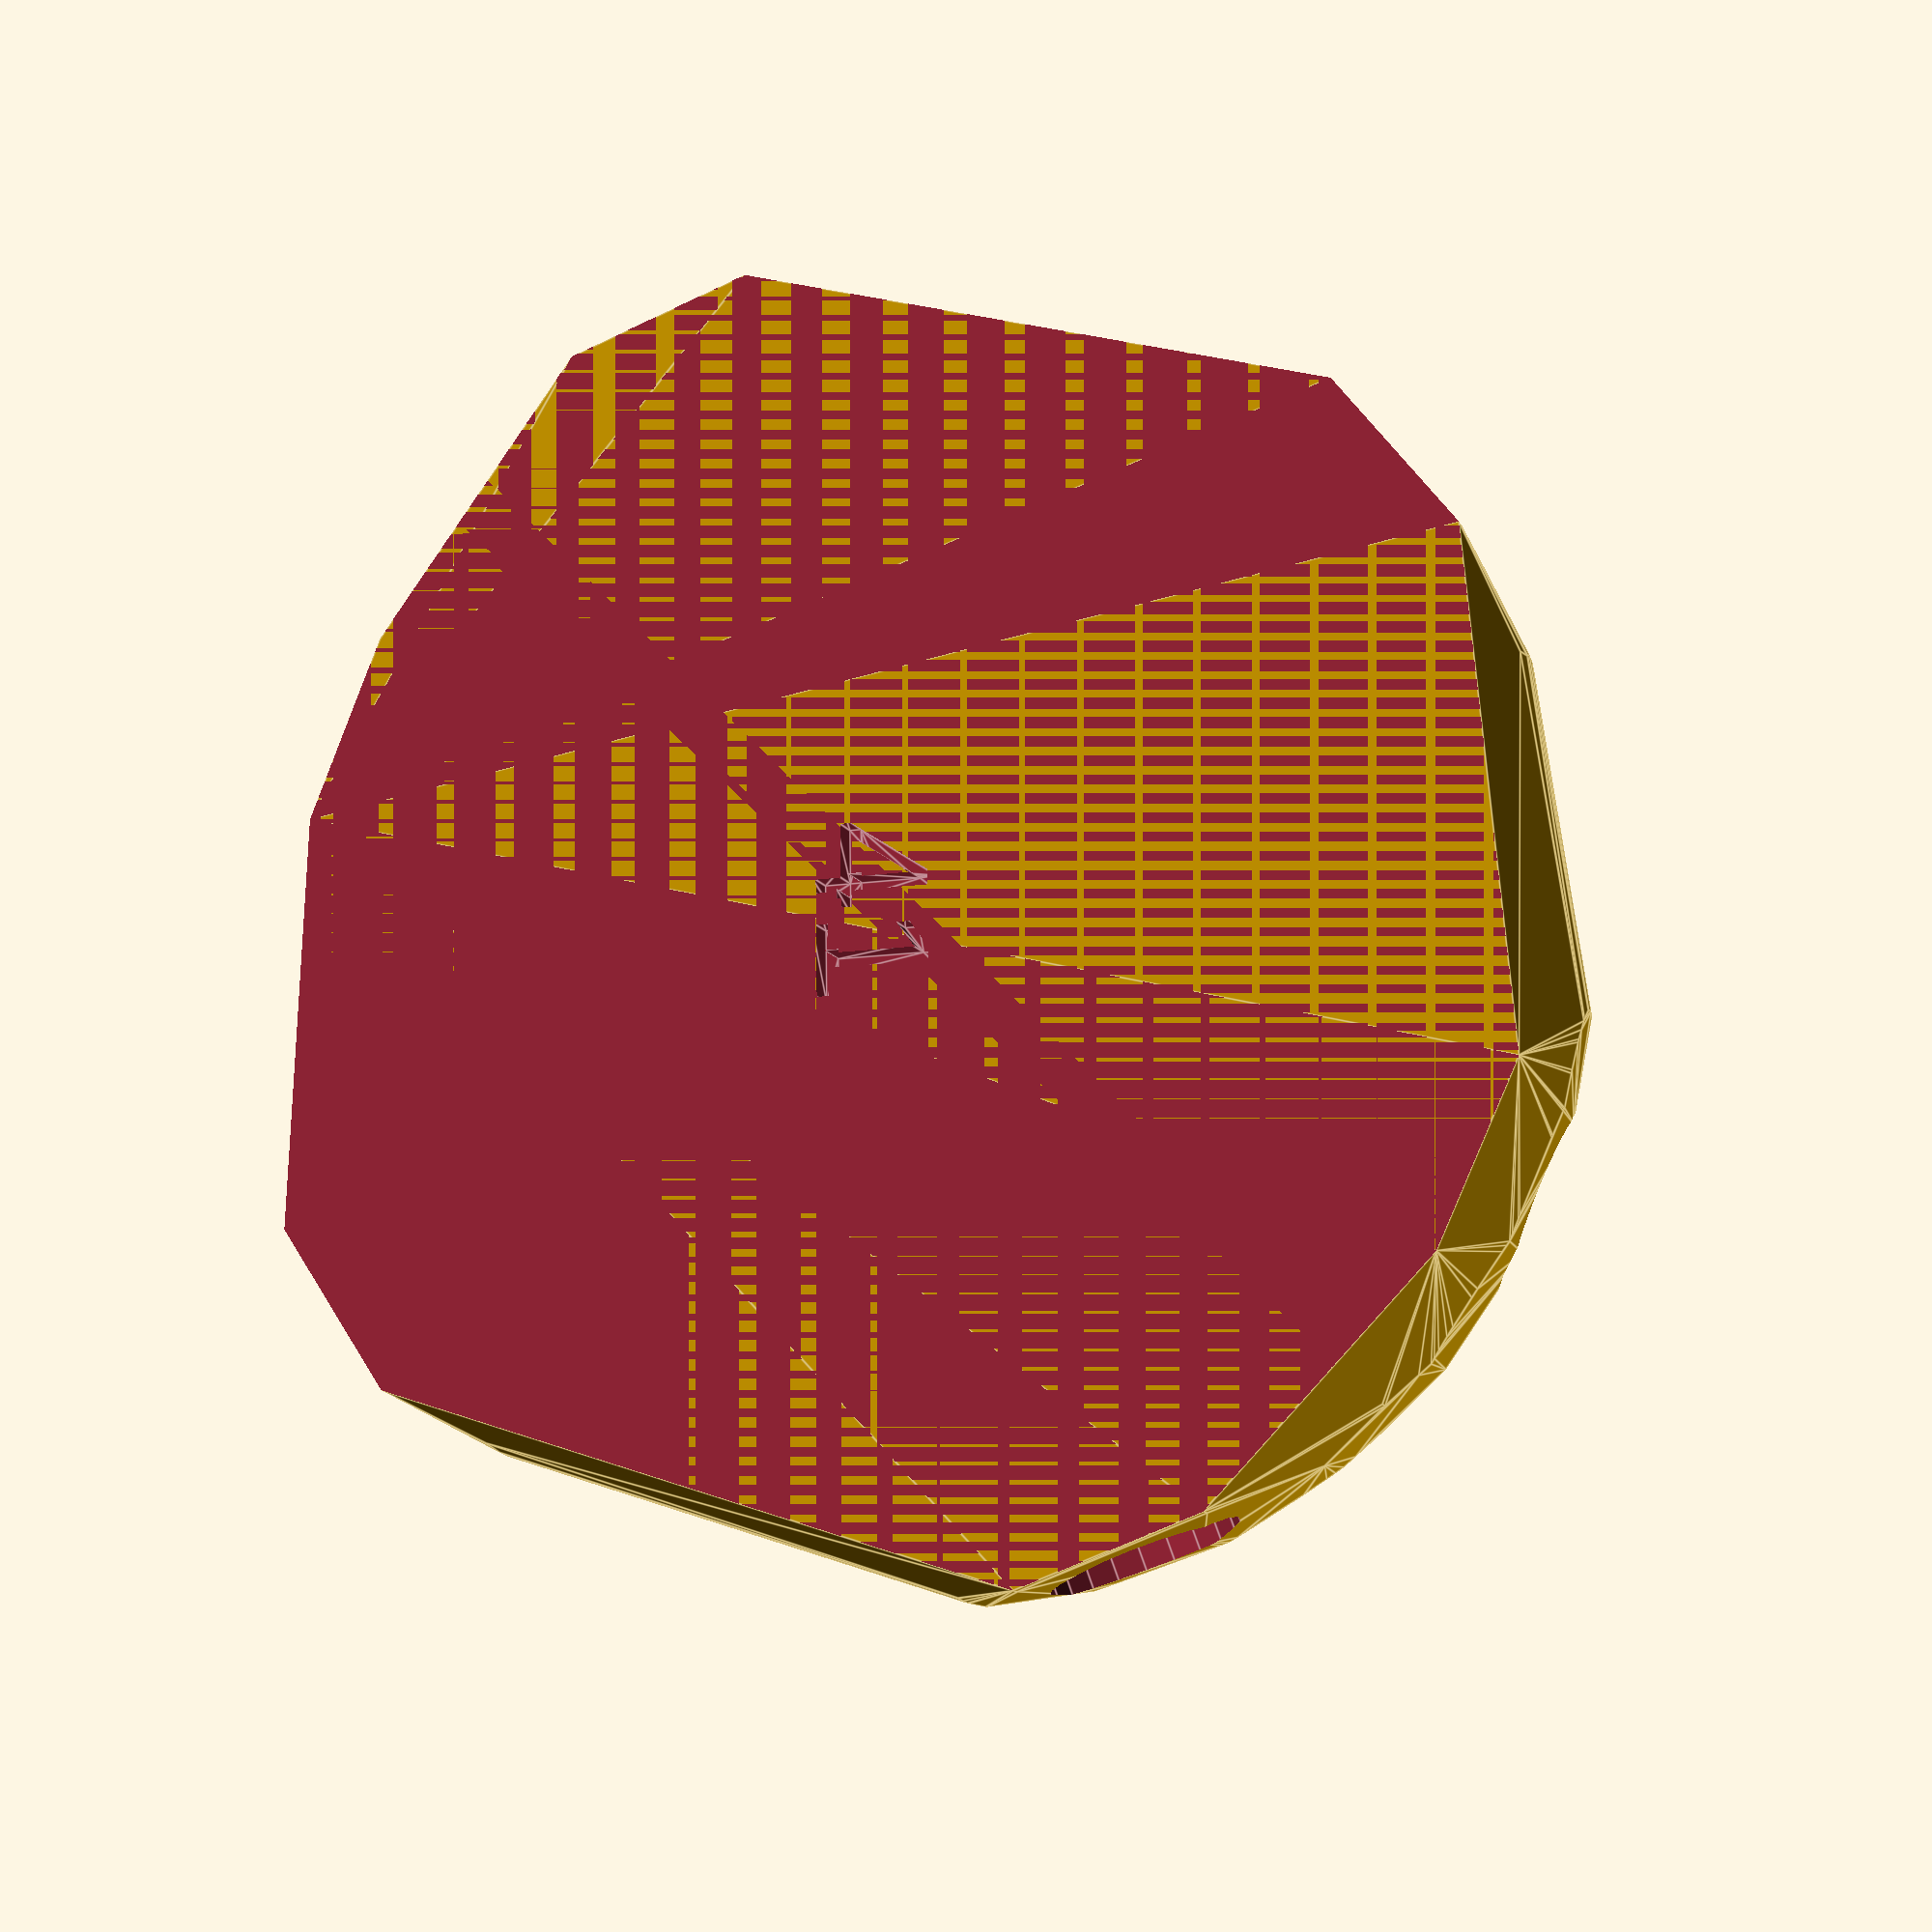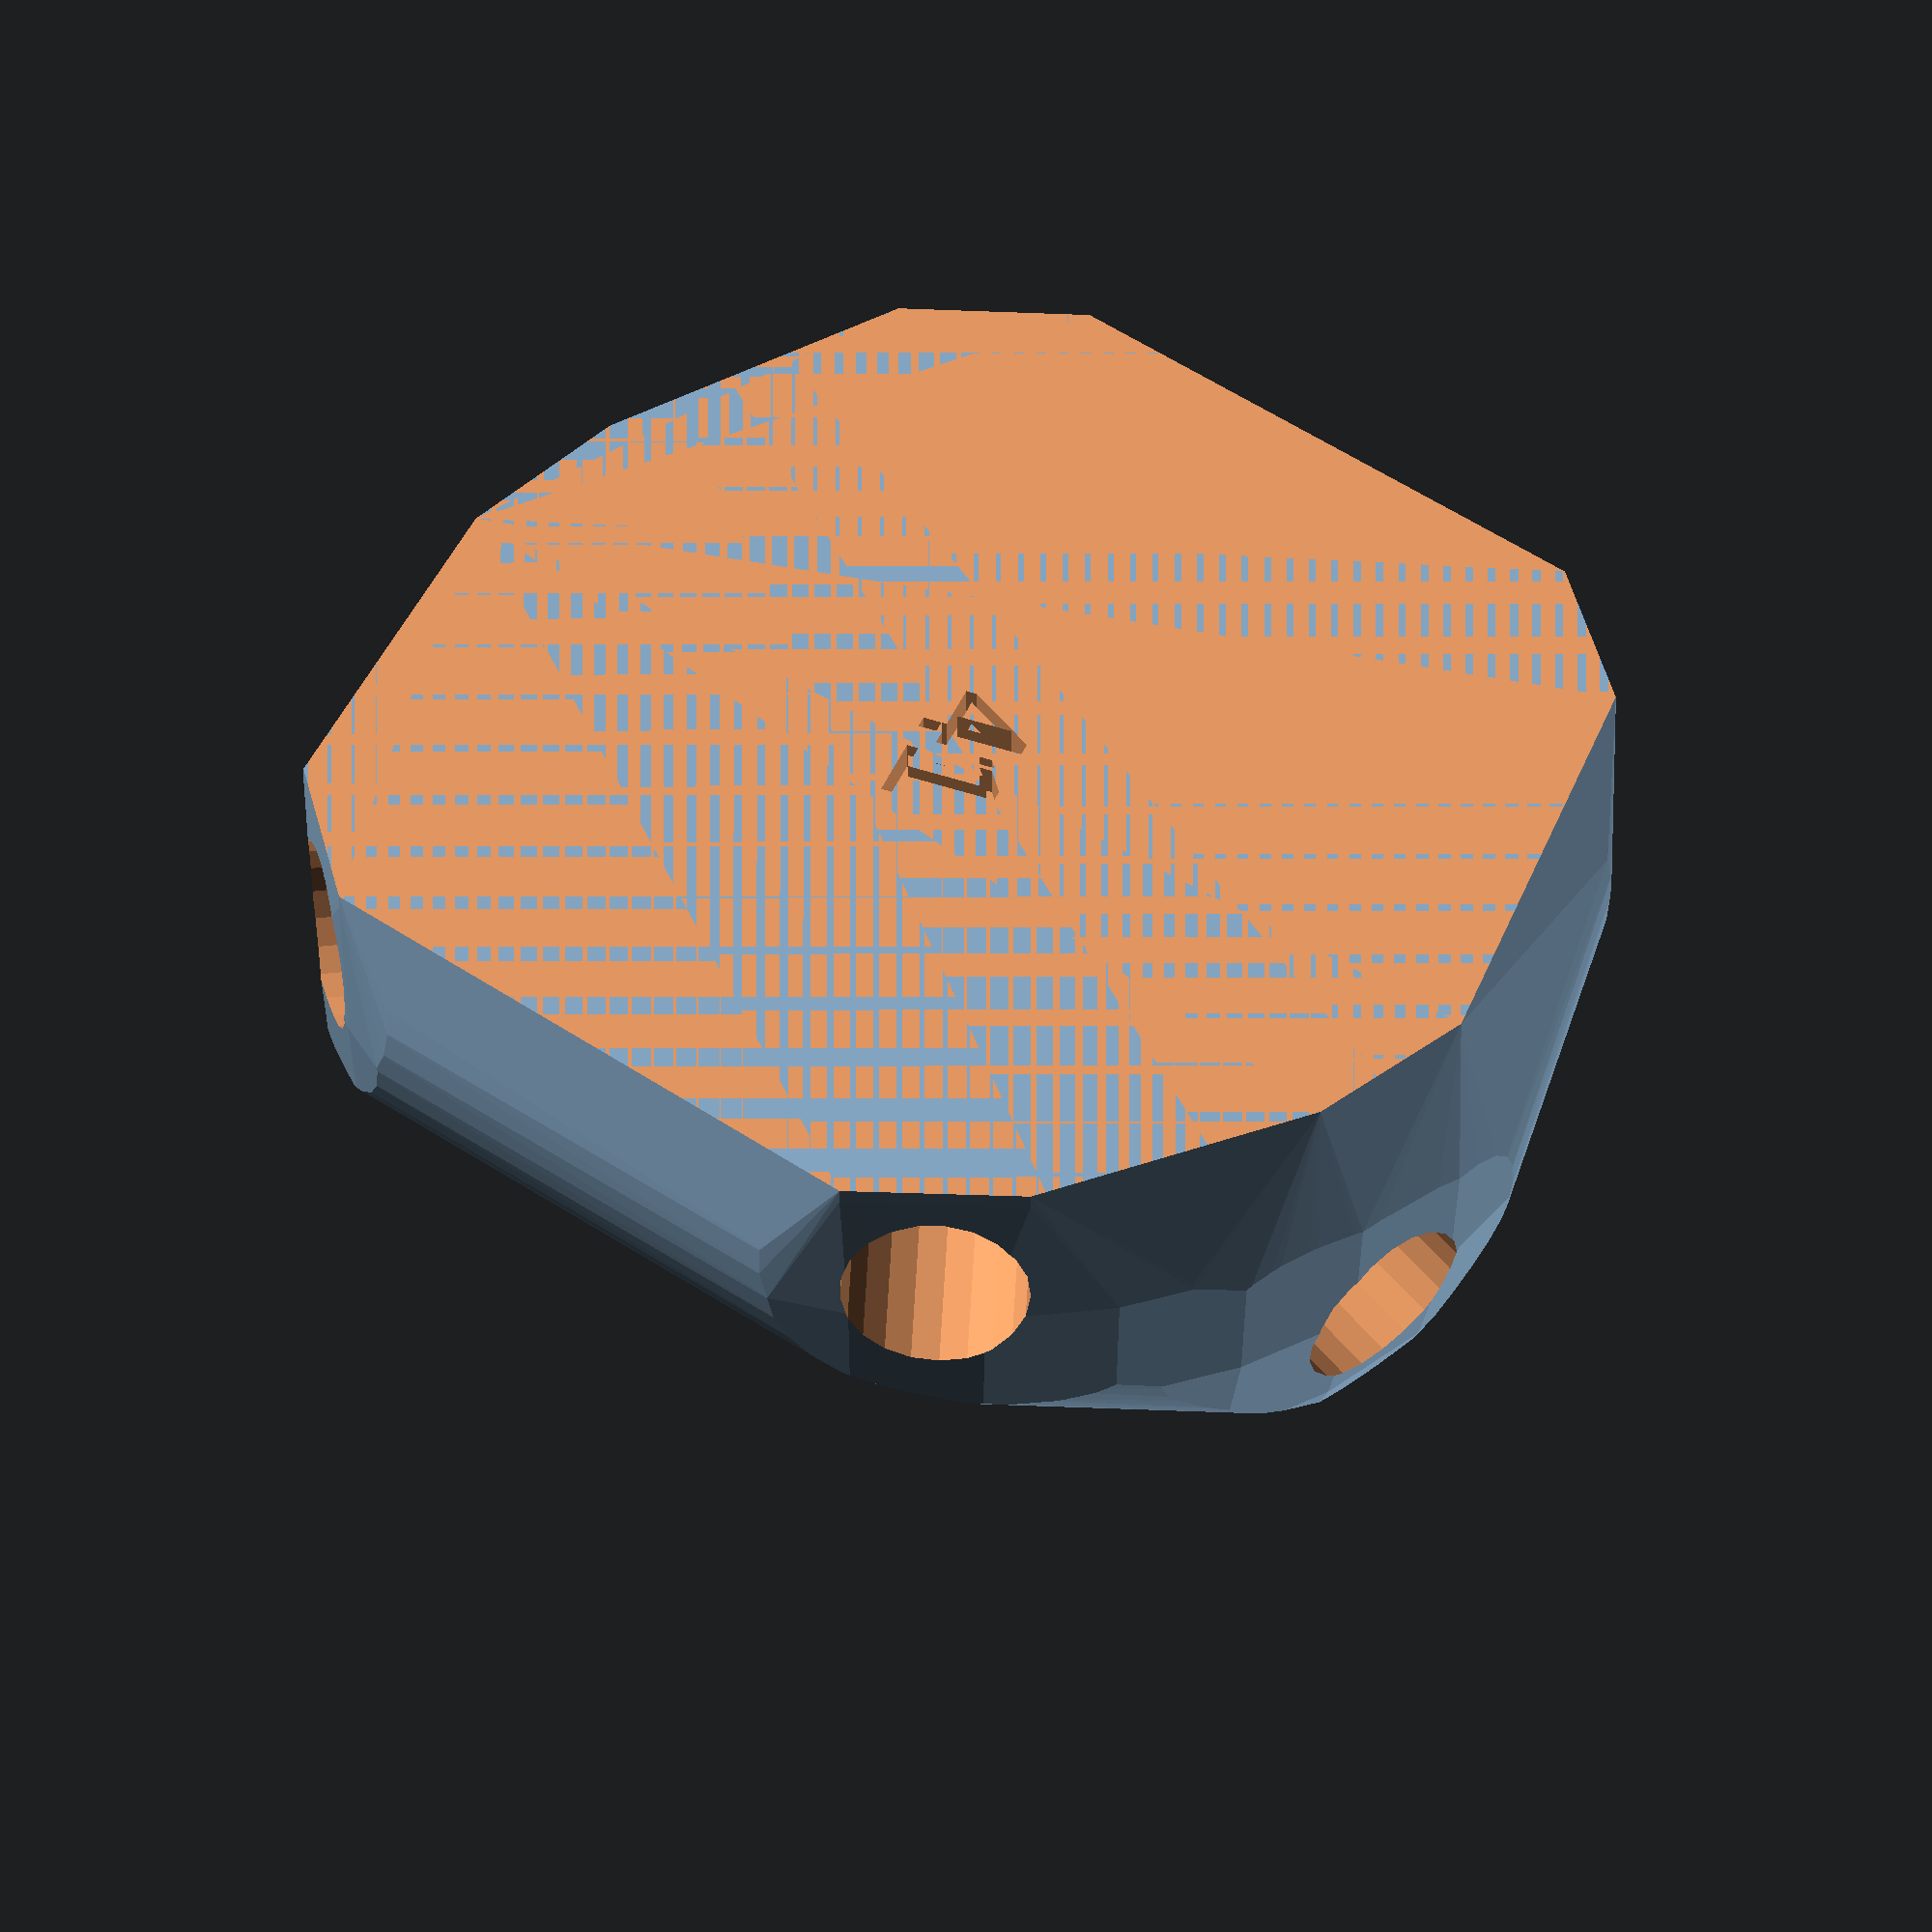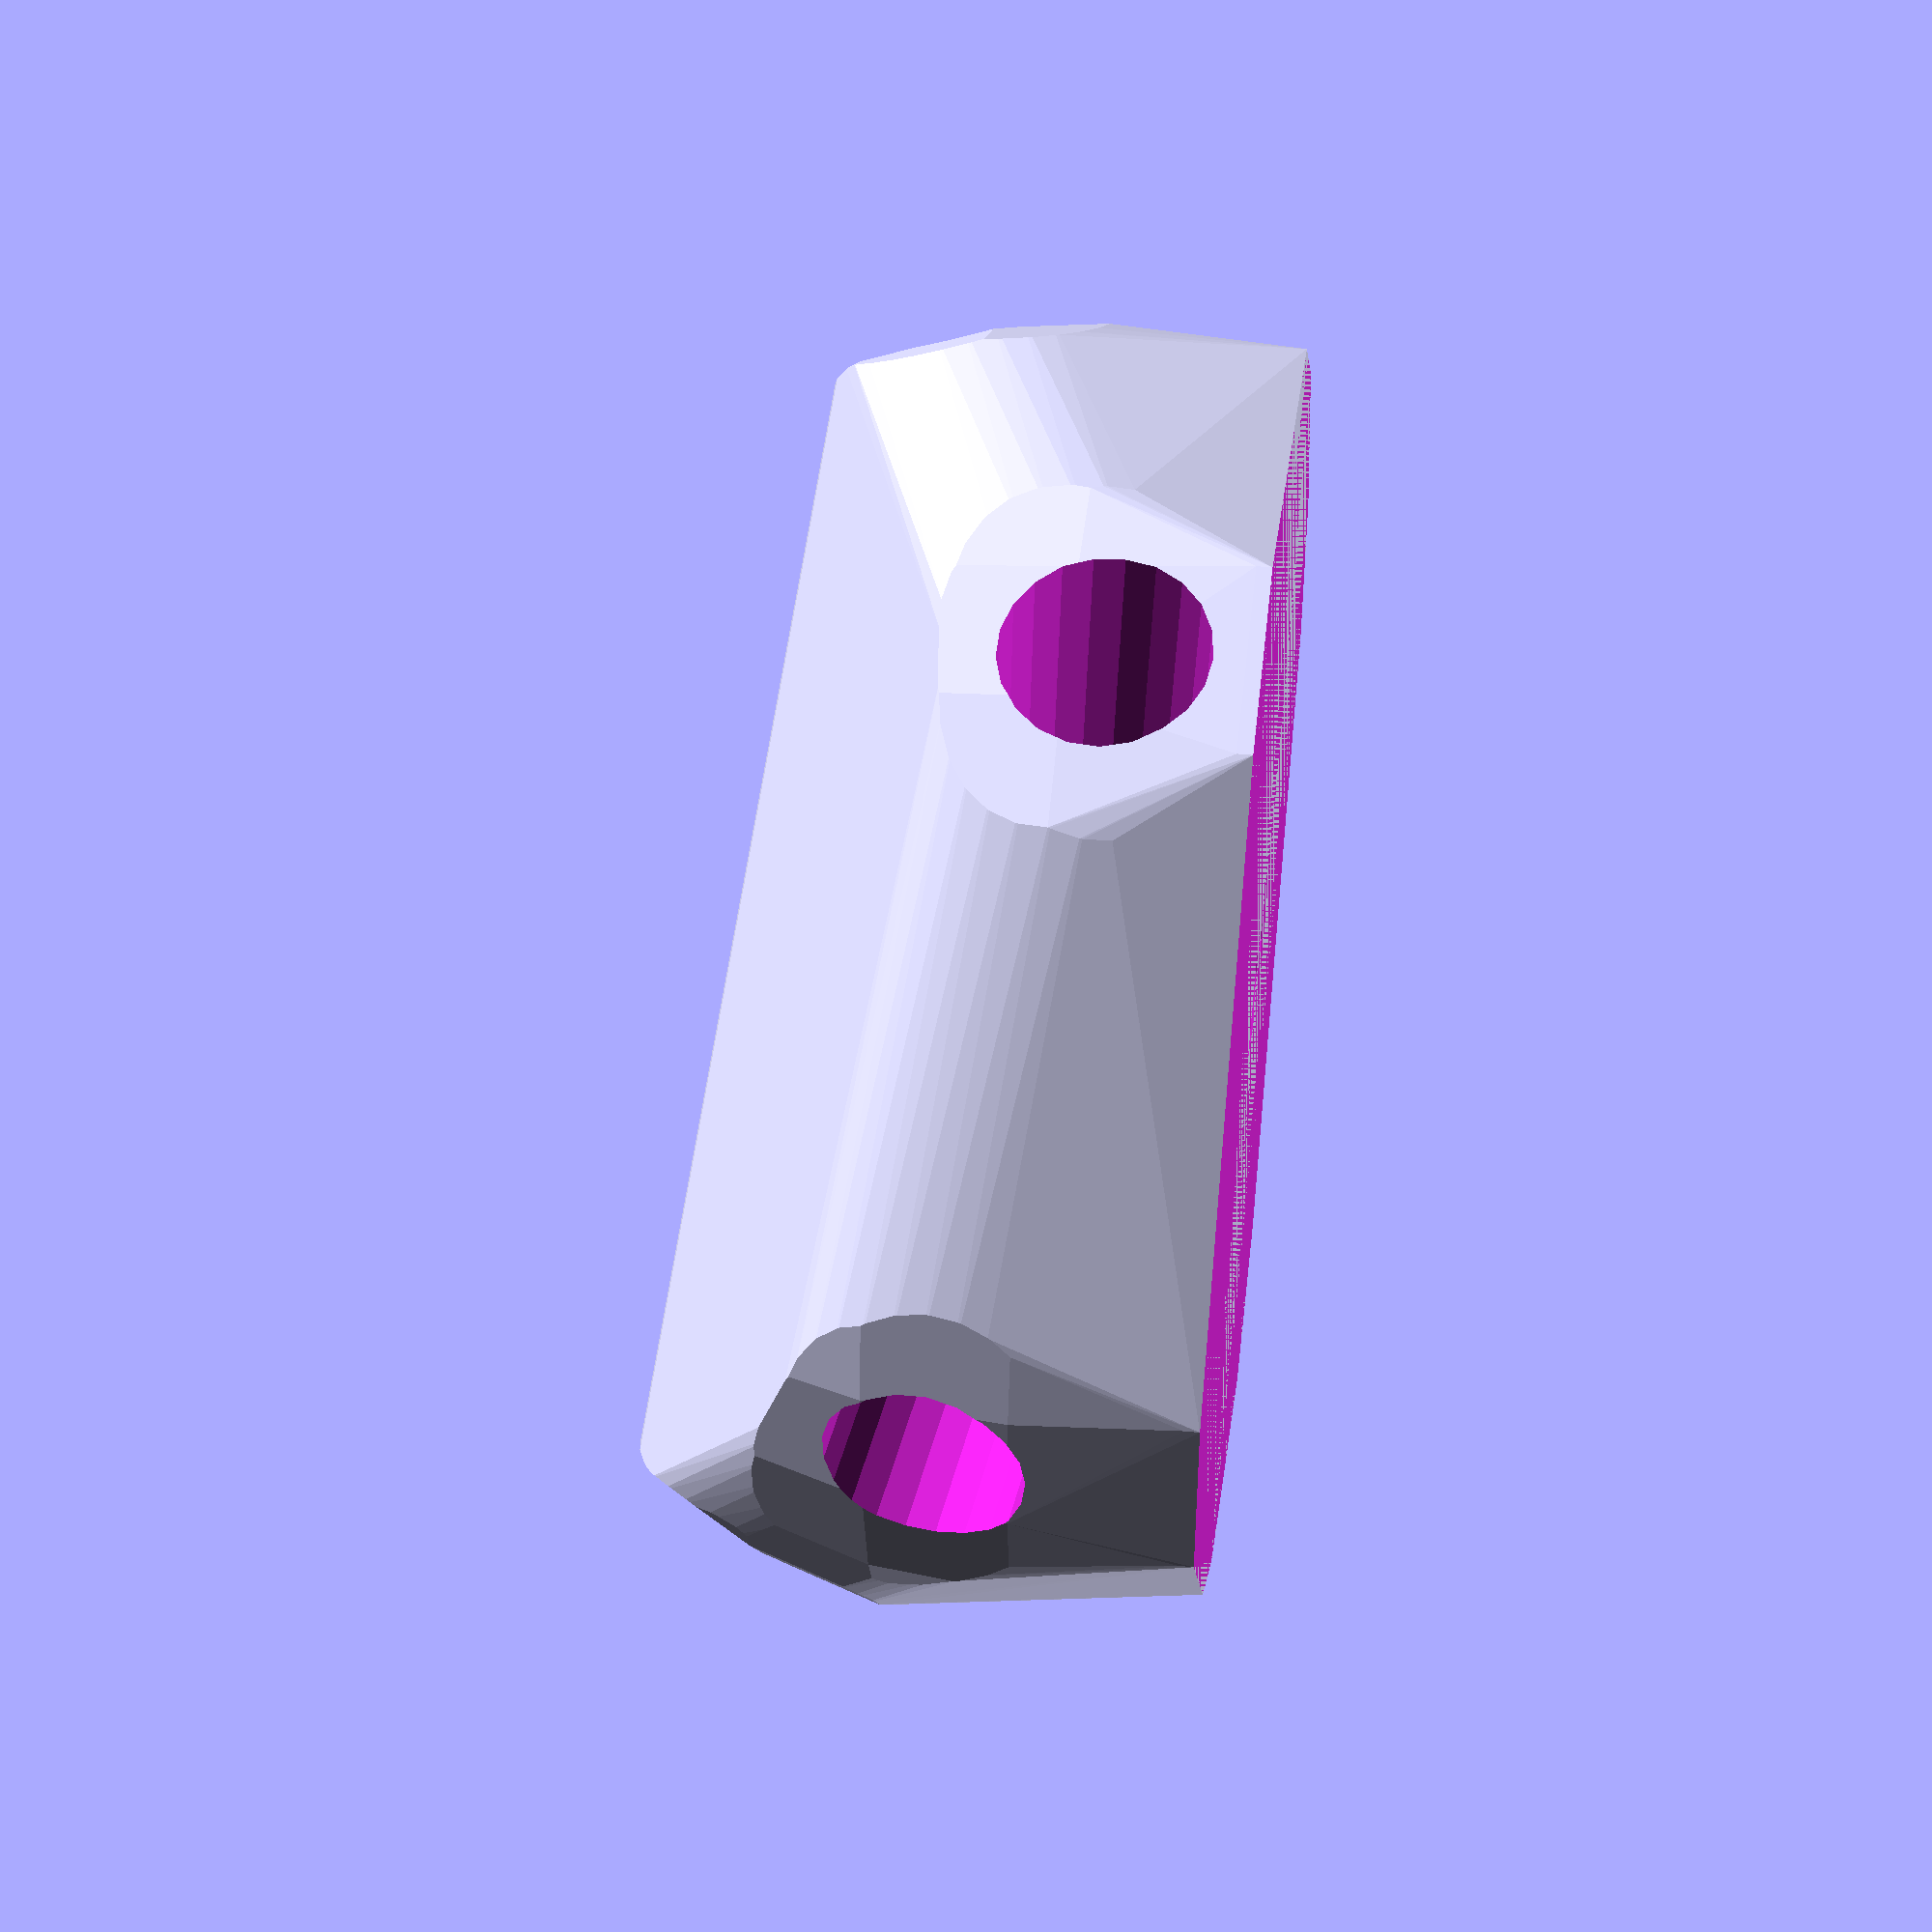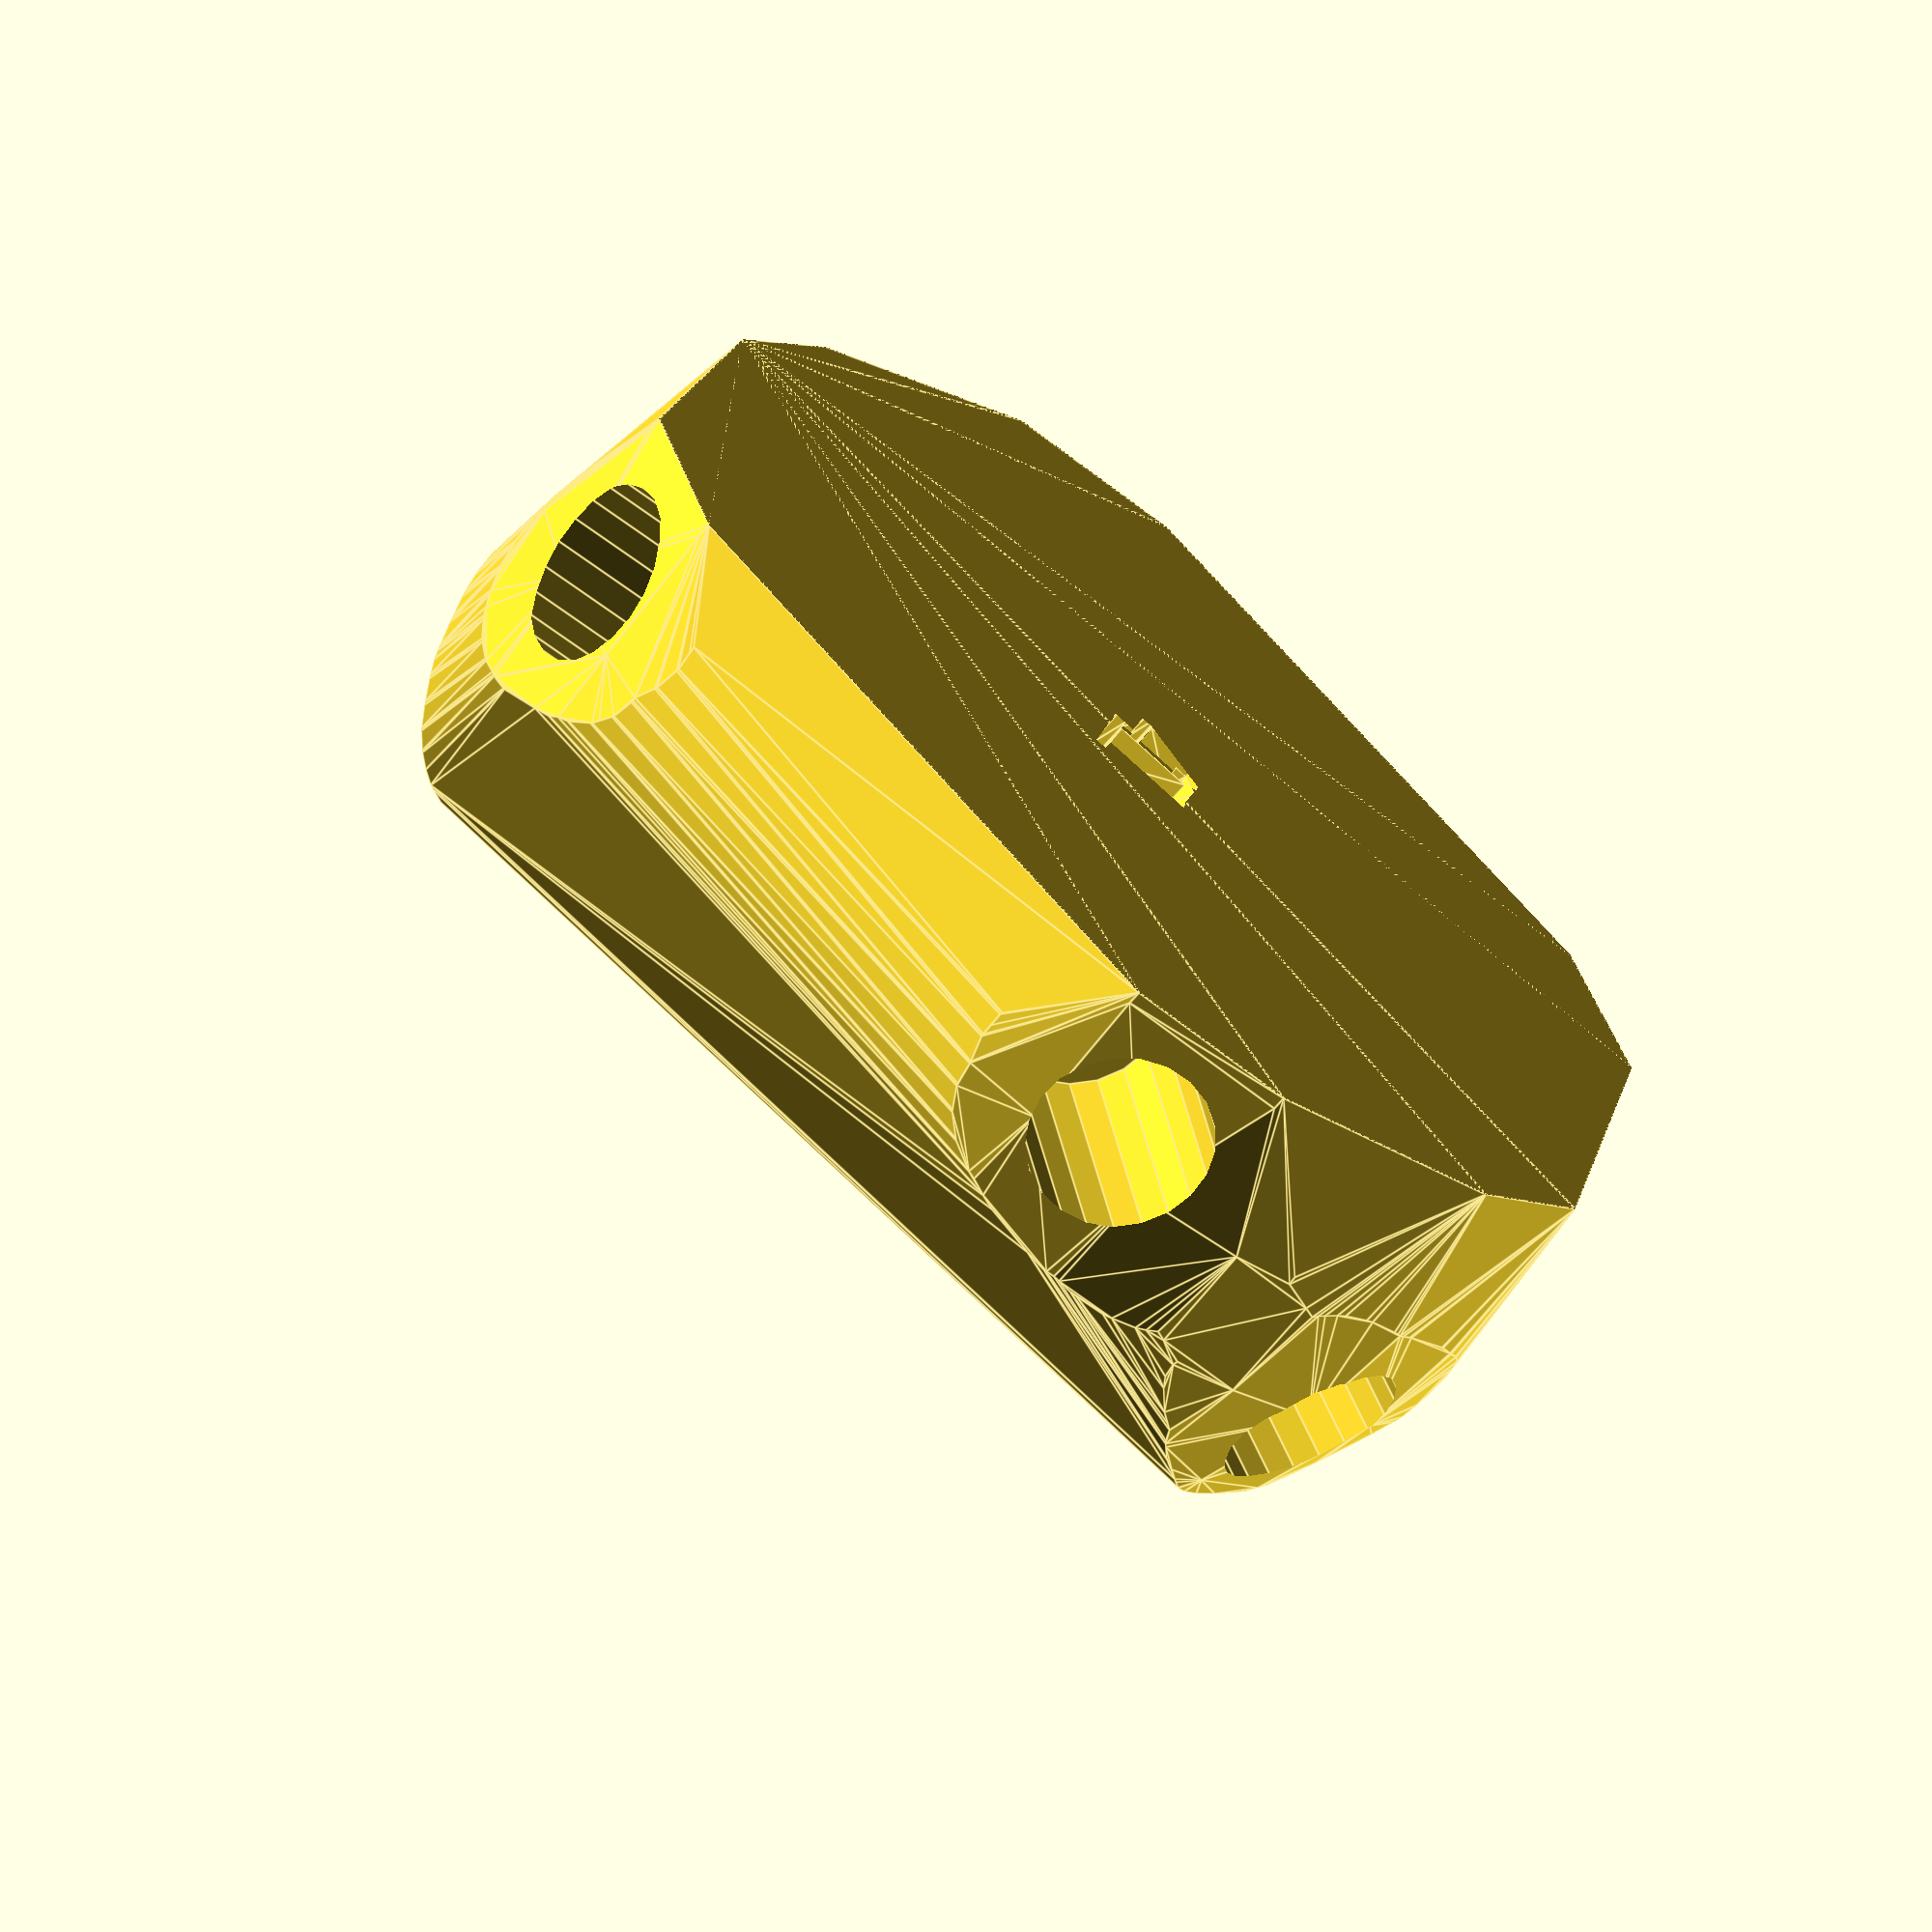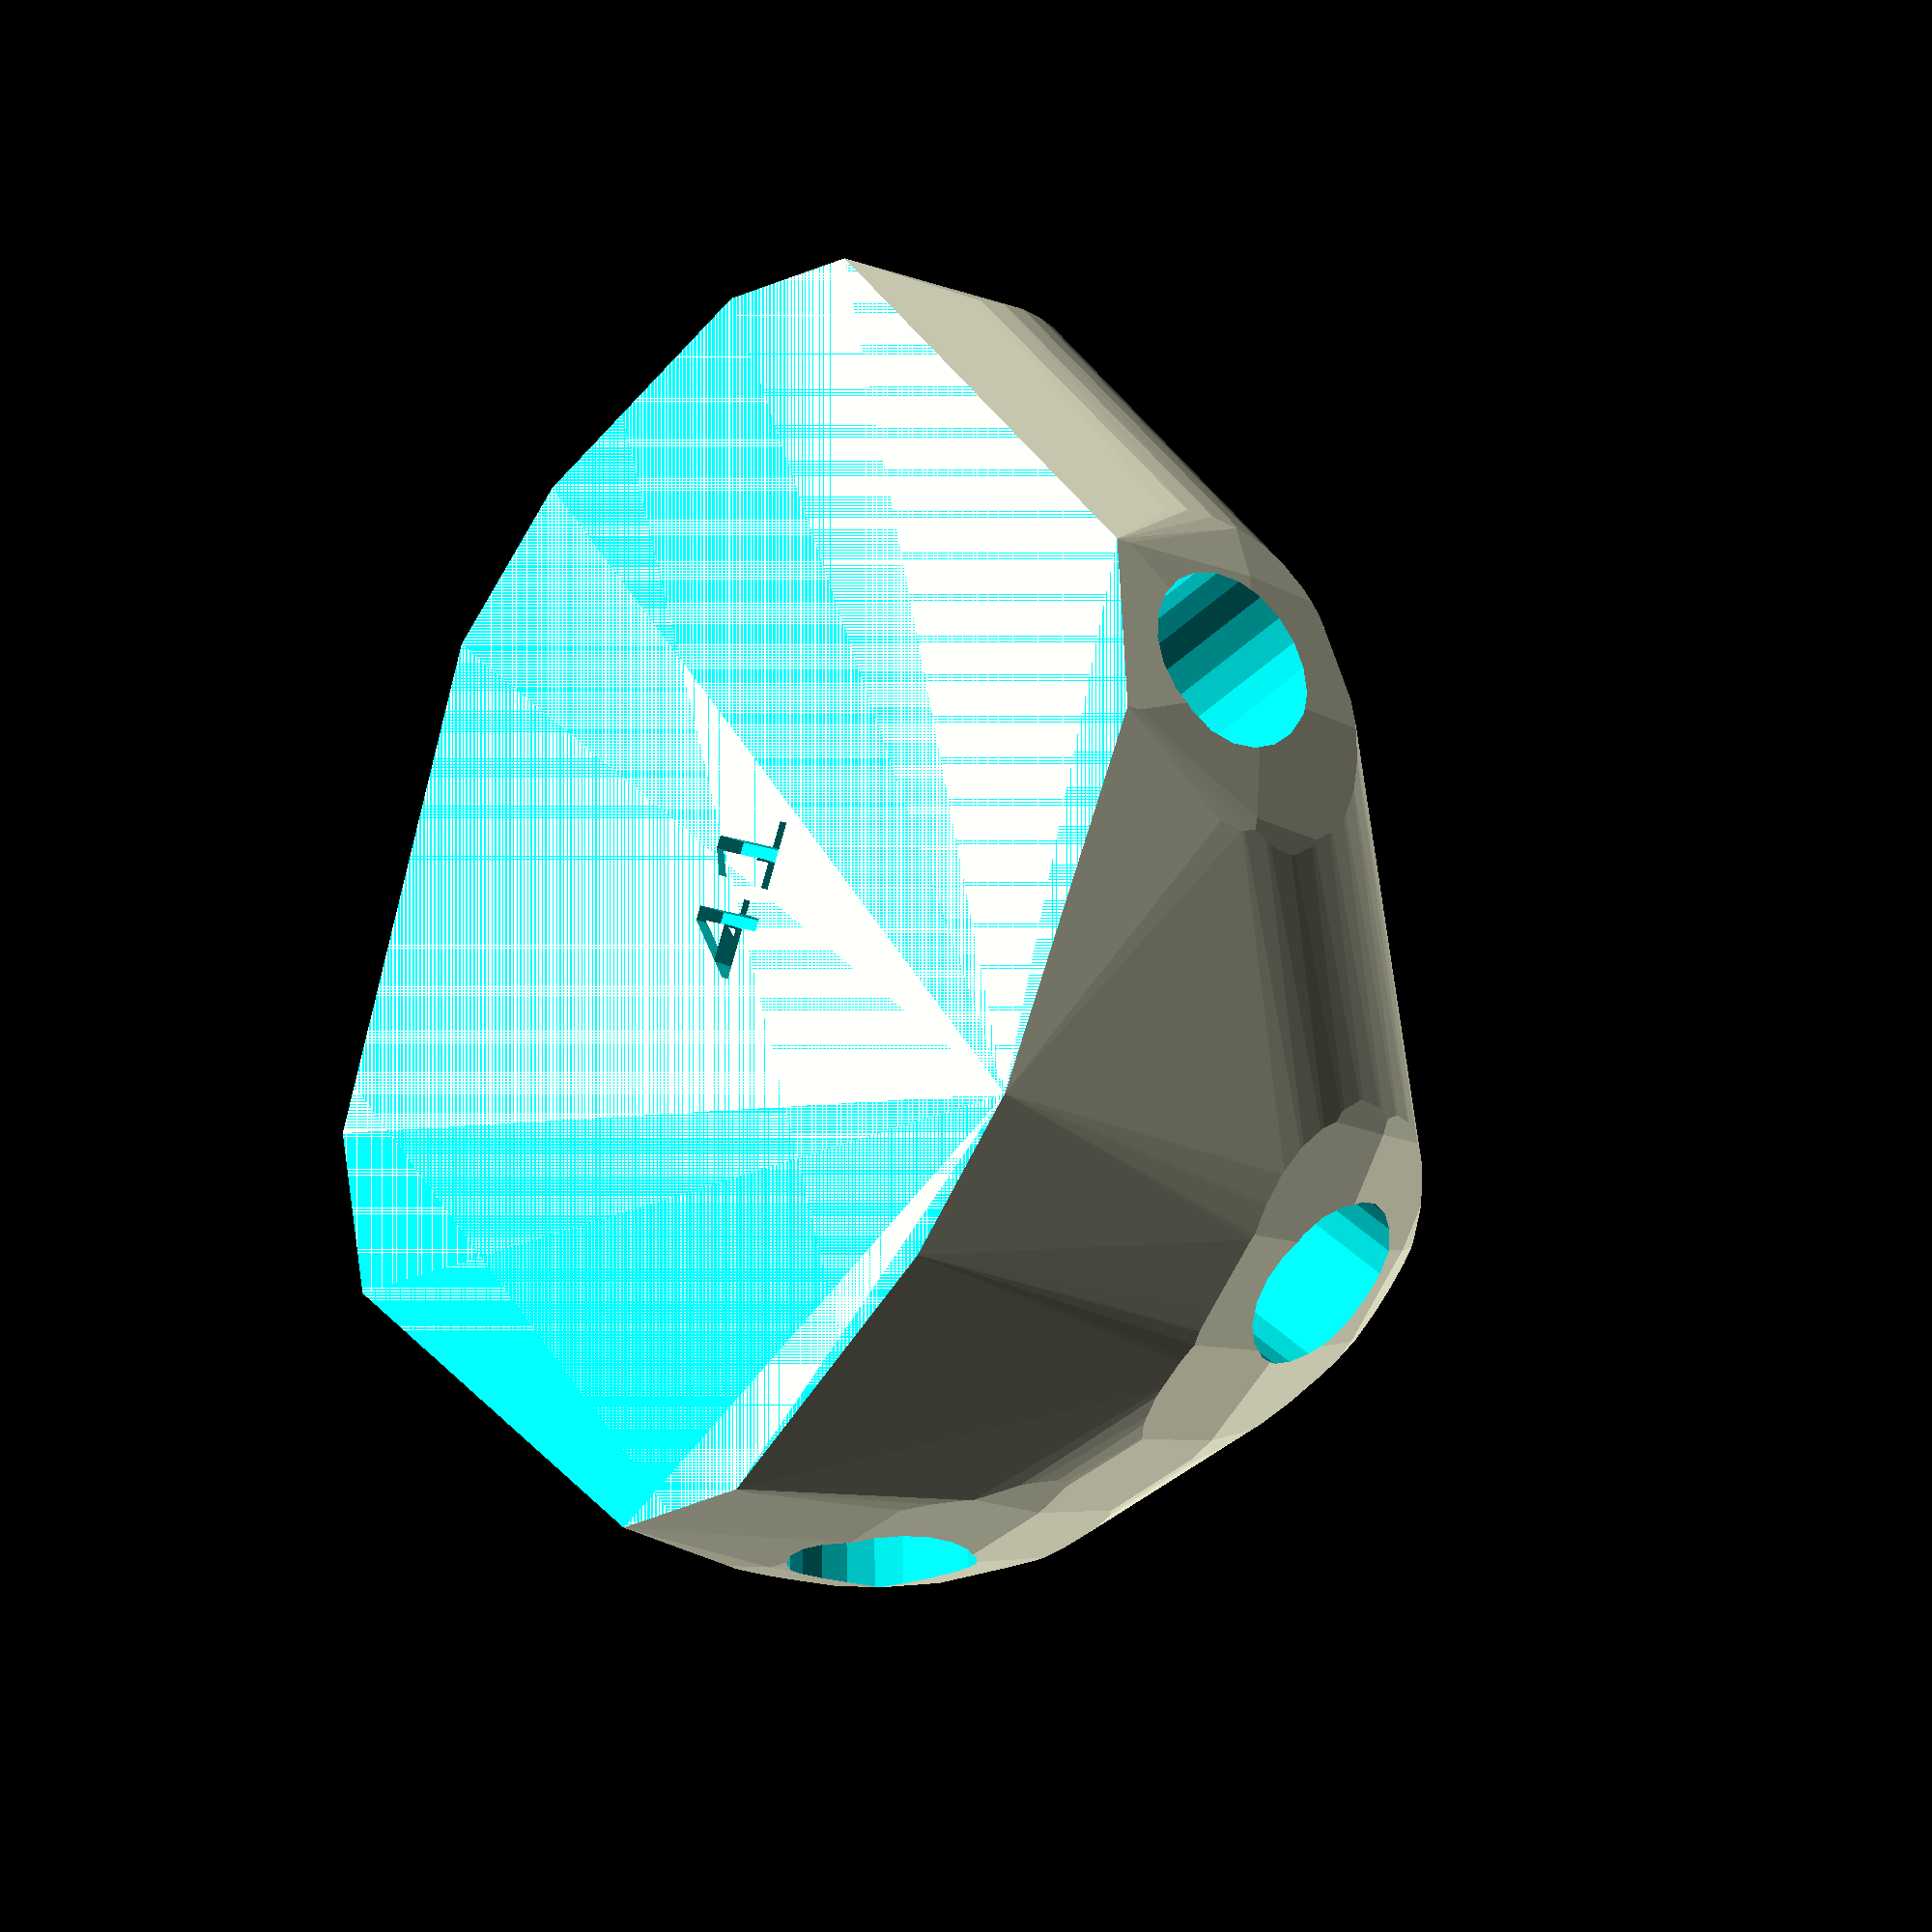
<openscad>


difference() {
	difference() {
		difference() {
			hull() {
				union() {
					union() {
						rotate(a = 160.3537357487, v = [0, 0, 1]) {
							translate(v = [0, -6.6000000000, 0]) {
								cube(size = [44.9443770354, 13.2000000000, 1]);
							}
						}
						rotate(a = -19.1532576718, v = [0, 0, 1]) {
							translate(v = [0, -6.6000000000, 0]) {
								cube(size = [44.6605983156, 13.2000000000, 1]);
							}
						}
						rotate(a = -122.6973300936, v = [0, 0, 1]) {
							translate(v = [0, -6.6000000000, 0]) {
								cube(size = [44.9443768618, 13.2000000000, 1]);
							}
						}
						rotate(a = -67.6218109896, v = [0, 0, 1]) {
							translate(v = [0, -6.6000000000, 0]) {
								cube(size = [40.4241181318, 13.2000000000, 1]);
							}
						}
						rotate(a = 115.3150595768, v = [0, 0, 1]) {
							translate(v = [0, -6.6000000000, 0]) {
								cube(size = [43.6156854004, 13.2000000000, 1]);
							}
						}
						rotate(a = 52.5727036315, v = [0, 0, 1]) {
							translate(v = [0, -6.6000000000, 0]) {
								cube(size = [44.9443774844, 13.2000000000, 1]);
							}
						}
					}
					translate(v = [0, 0, 11.8367361280]) {
						intersection() {
							hull() {
								rotate(a = 92.8491051209, v = [-0.3357966067, -0.9406221212, 0.0000012764]) {
									cylinder(h = 45, r = 9.6000000000);
								}
								rotate(a = 82.9585209668, v = [0.3256216446, 0.9375194723, -0.0000012631]) {
									cylinder(h = 45, r = 9.6000000000);
								}
								rotate(a = 92.8491540388, v = [0.8404957087, -0.5395333307, -0.0000003010]) {
									cylinder(h = 45, r = 9.6000000000);
								}
								rotate(a = 63.9373242533, v = [0.8306630934, 0.3420041277, -0.0000011727]) {
									cylinder(h = 45, r = 9.6000000000);
								}
								rotate(a = 75.7514959121, v = [-0.8761615207, -0.4144417973, 0.0000012906]) {
									cylinder(h = 45, r = 9.6000000000);
								}
								rotate(a = 92.8489786004, v = [-0.7931436362, 0.6070030705, 0.0000001861]) {
									cylinder(h = 45, r = 9.6000000000);
								}
							}
							sphere(r = 45);
						}
					}
				}
			}
			translate(v = [0, 0, 11.8367361280]) {
				rotate(a = 92.8491051209, v = [-0.3357966067, -0.9406221212, 0.0000012764]) {
					translate(v = [0, 0, 20]) {
						cylinder(h = 45, r = 6.6000000000);
					}
				}
				rotate(a = 82.9585209668, v = [0.3256216446, 0.9375194723, -0.0000012631]) {
					translate(v = [0, 0, 20]) {
						cylinder(h = 45, r = 6.6000000000);
					}
				}
				rotate(a = 92.8491540388, v = [0.8404957087, -0.5395333307, -0.0000003010]) {
					translate(v = [0, 0, 20]) {
						cylinder(h = 45, r = 6.6000000000);
					}
				}
				rotate(a = 63.9373242533, v = [0.8306630934, 0.3420041277, -0.0000011727]) {
					translate(v = [0, 0, 20]) {
						cylinder(h = 45, r = 6.6000000000);
					}
				}
				rotate(a = 75.7514959121, v = [-0.8761615207, -0.4144417973, 0.0000012906]) {
					translate(v = [0, 0, 20]) {
						cylinder(h = 45, r = 6.6000000000);
					}
				}
				rotate(a = 92.8489786004, v = [-0.7931436362, 0.6070030705, 0.0000001861]) {
					translate(v = [0, 0, 20]) {
						cylinder(h = 45, r = 6.6000000000);
					}
				}
			}
		}
		translate(v = [-100, -100, -100]) {
			cube(size = [200, 200, 100]);
		}
	}
	translate(v = [0, 0, 2]) {
		rotate(a = 180, v = [0, 1, 0]) {
			linear_extrude(height = 3) {
				text(halign = "center", size = 8, text = "41", valign = "center");
			}
		}
	}
}
</openscad>
<views>
elev=11.4 azim=270.9 roll=197.1 proj=p view=edges
elev=47.2 azim=248.0 roll=179.9 proj=o view=solid
elev=137.2 azim=162.8 roll=82.9 proj=p view=solid
elev=248.2 azim=77.4 roll=40.4 proj=o view=edges
elev=204.7 azim=242.6 roll=306.6 proj=o view=wireframe
</views>
